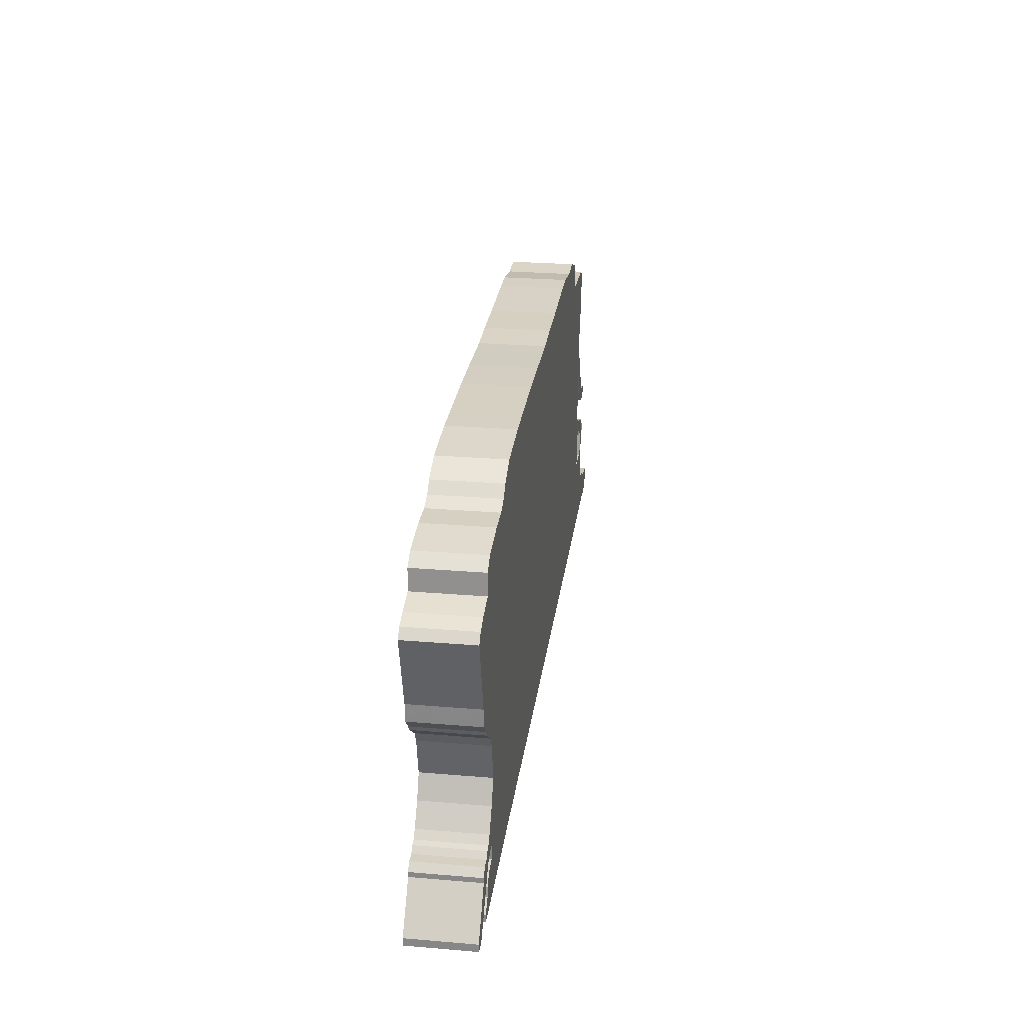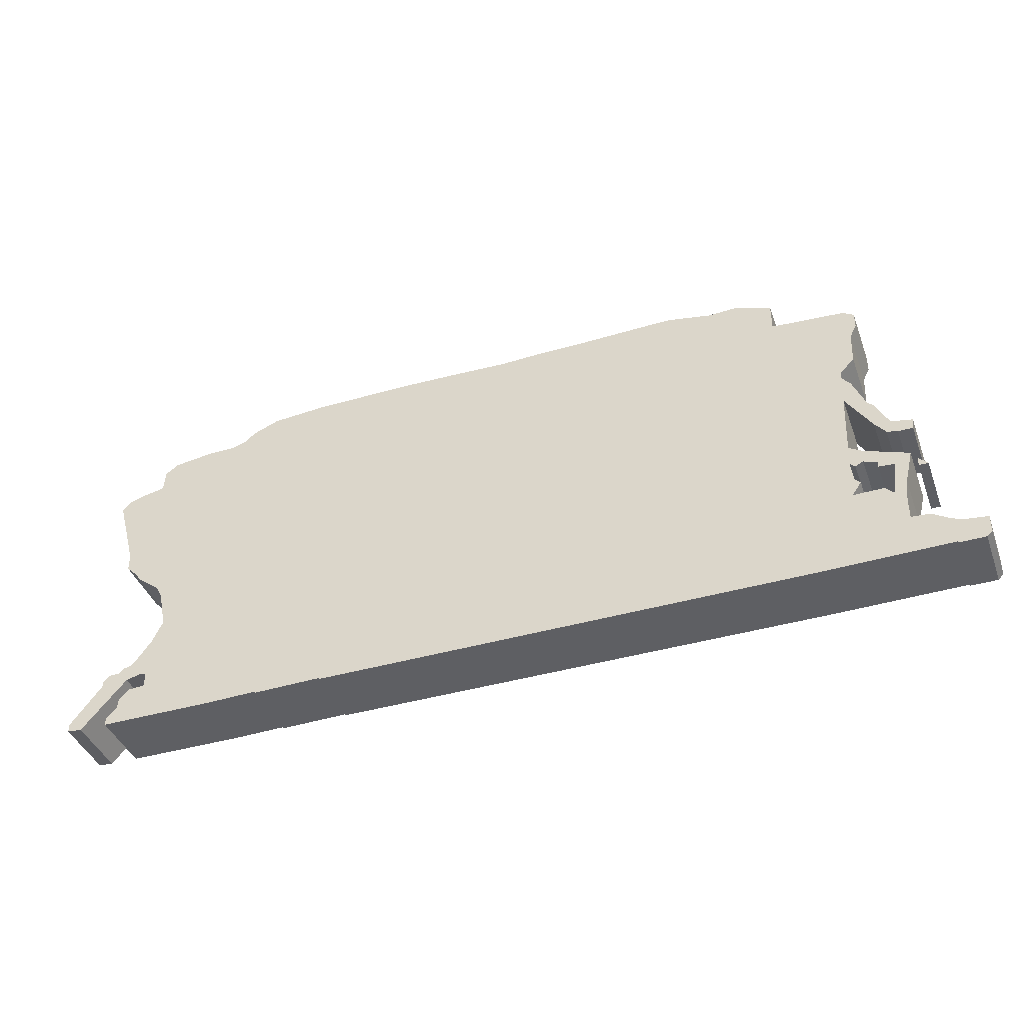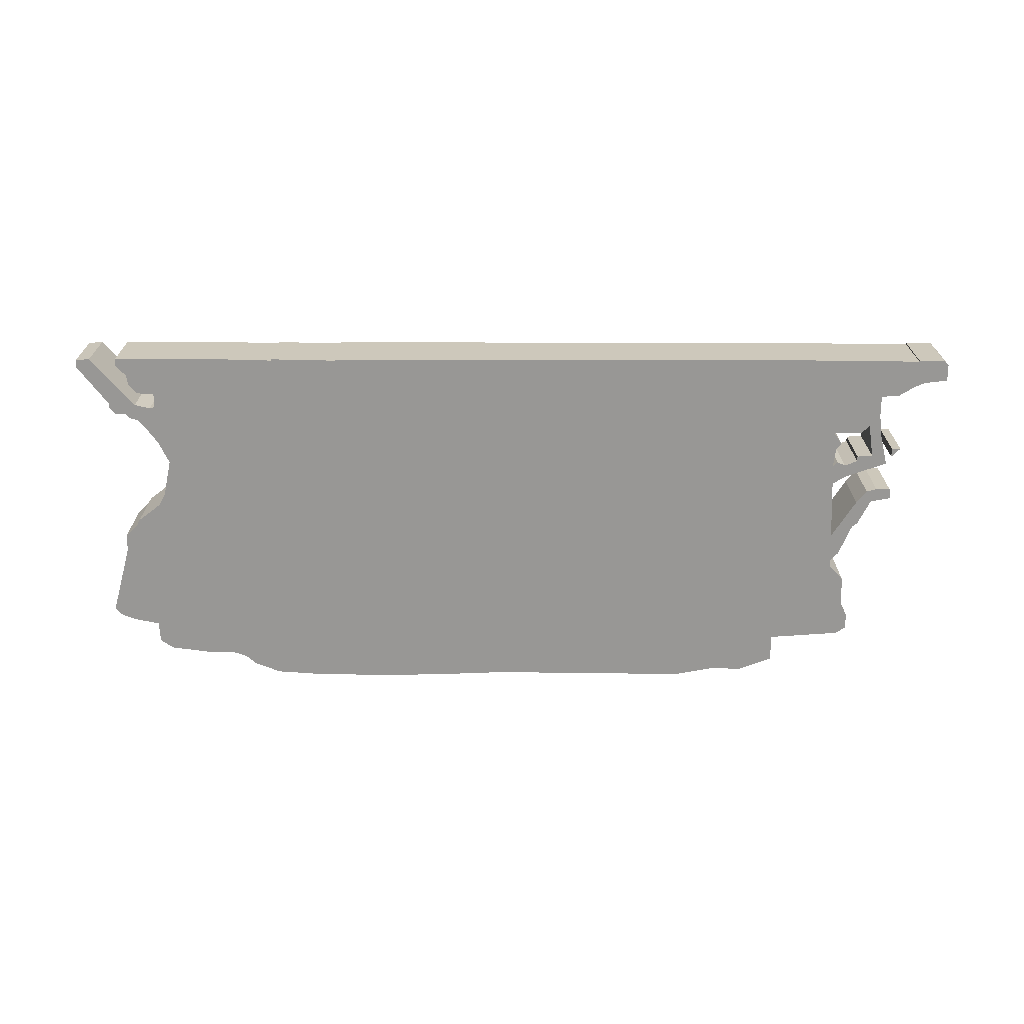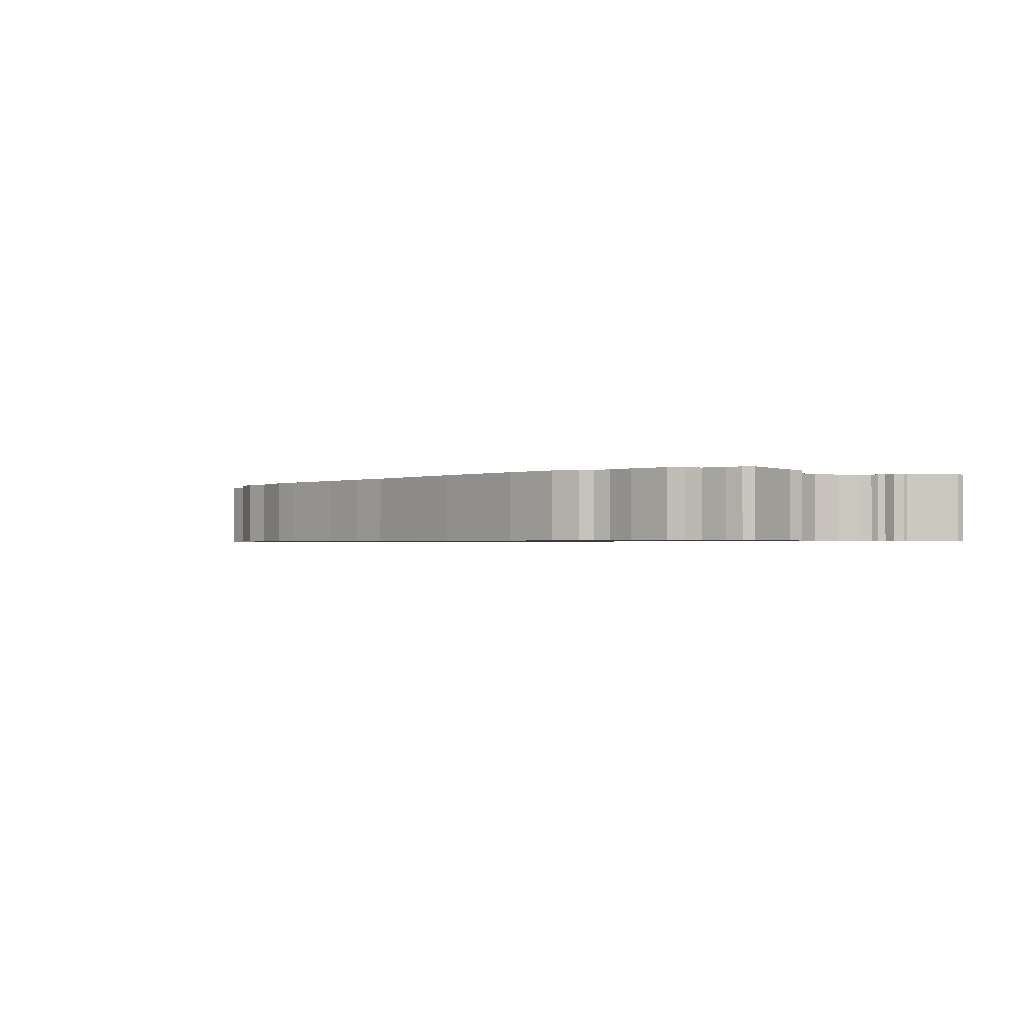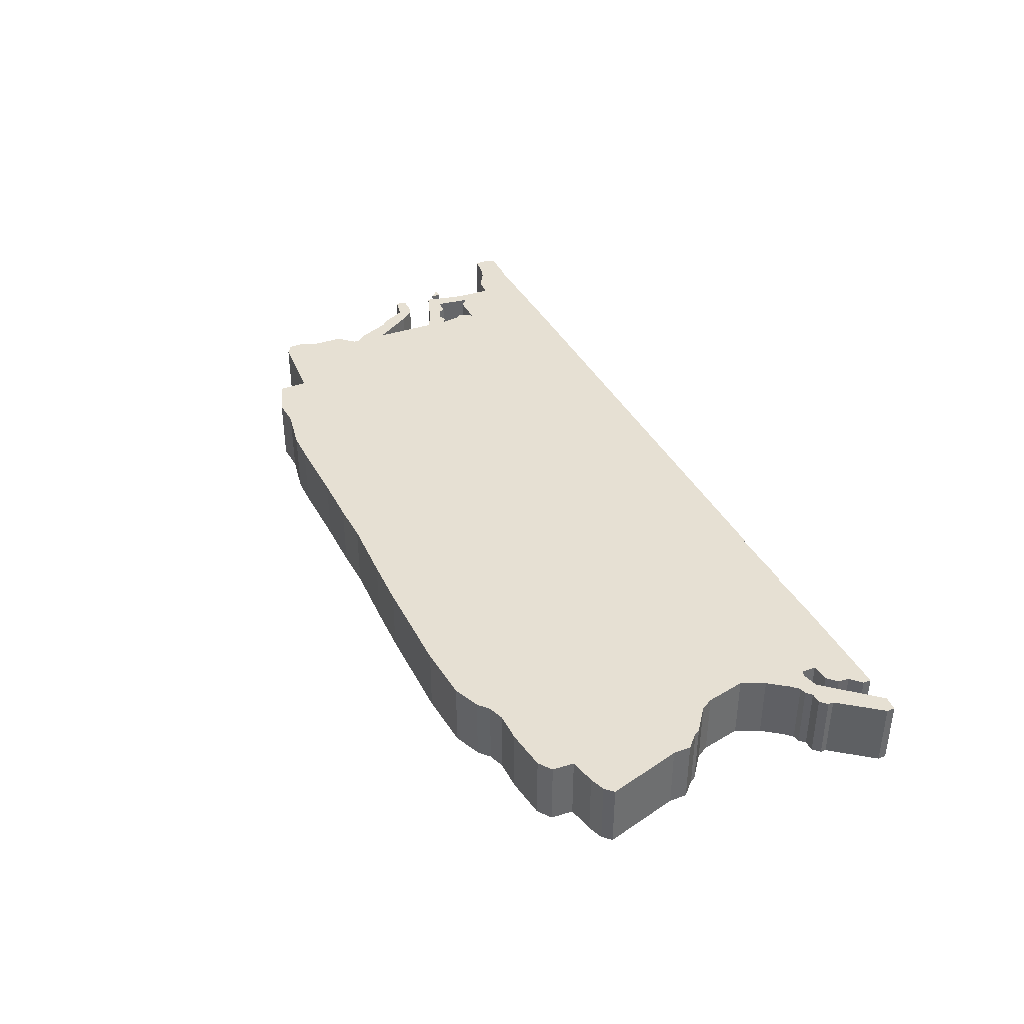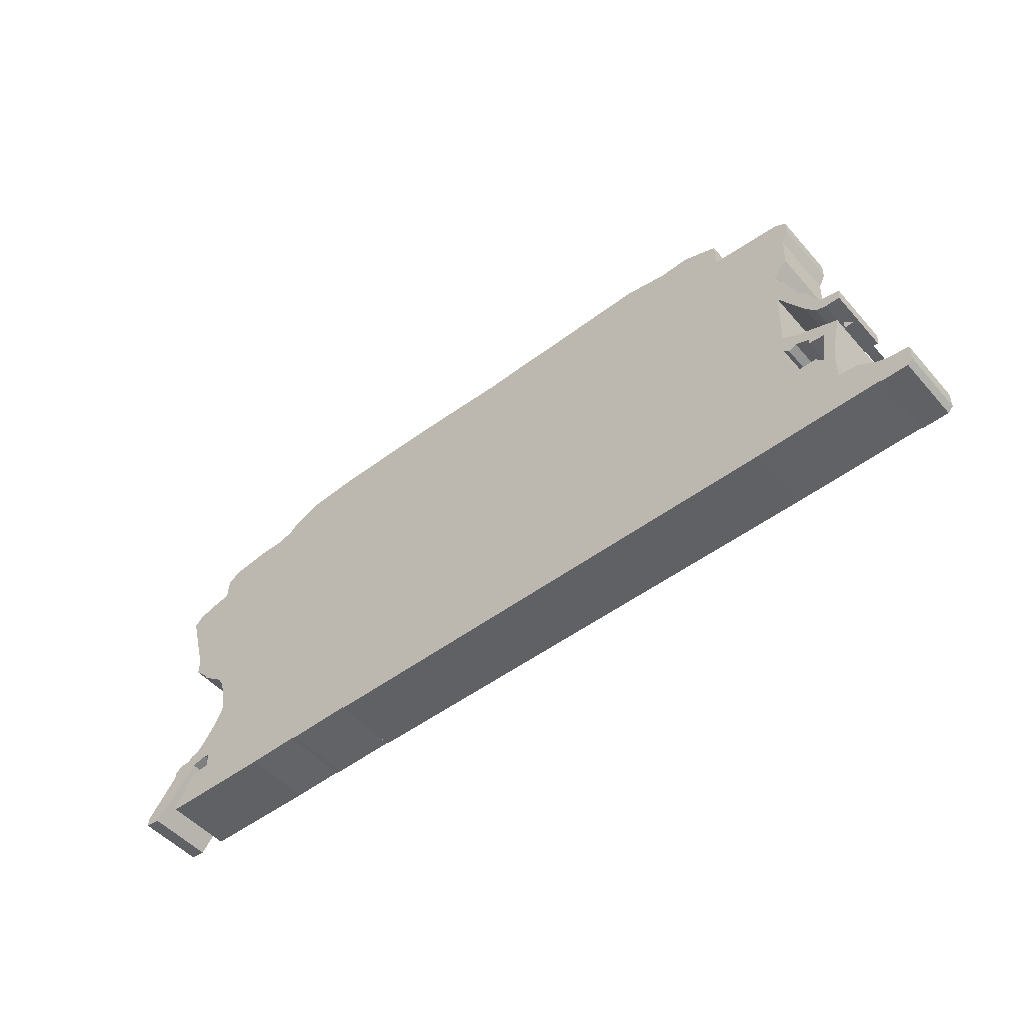
<metadata>
{"format":"obj","ext":"obj","renderer":"f3d","projection":"perspective","resolution":1024,"background":"white","views":[{"elev":26.5,"azim":-82.5,"up":"+Y"},{"elev":-40.8,"azim":19.5,"up":"+Y"},{"elev":-68.2,"azim":-0.1,"up":"+Z"},{"elev":-1.1,"azim":-131.3,"up":"+Z"},{"elev":38.5,"azim":-115.0,"up":"+Z"},{"elev":-50.2,"azim":39.5,"up":"+Y"}]}
</metadata>
<code>
g sbg_iceland_sn_road03
v -2.01 2.83 0
v -2.21 2.75 0
v -2.29 2.68 0
v -2.41 2.64 0
v -2.62 2.64 0
v -2.92 2.6 0
v -3.02 2.53 0
v -3.03 2.37 0
v -3.22 2.33 0
v -3.33 2.29 0
v -3.39 2.23 0
v -3.24 1.68 0
v -3.24 1.55 0
v -3.14 1.45 0
v -3.12 1.41 0
v -2.94 1.27 0
v -2.89 1.18 0
v -2.83 0.89 0
v -2.91 0.72 0
v -3.02 0.57 0
v -3.07 0.52 0
v -3.12 0.51 0
v -3.16 0.47 0
v -3.24 0.47 0
v -3.29 0.42 0
v -3.29 0.38 0
v -3.53 0.07 0
v -3.53 0.01 0
v -3.42 0 0
v -3.08 0.39 0
v -2.96 0.42 0
v -2.92 0.41 0
v -2.92 0.3 0
v -3.05 0.29 0
v -3.12 0.22 0
v -3.13 0.14 0
v -3.21 0.06 0
v -3.21 0 0
v -2.34 0 0
v -1.94 0.01 0
v -1.94 0 0
v -1.91 0 0
v -1.42 0.01 0
v -1.42 0 0
v 2.34 0 0
v 3.32 0.01 0
v 3.32 0 0
v 3.52 0 0
v 3.56 0.04 0
v 3.56 0.17 0
v 3.39 0.19 0
v 3.31 0.22 0
v 3.18 0.3 0
v 3.04 0.31 0
v 3.04 0.47 0
v 3.06 0.64 0
v 3.12 0.89 0
v 2.79 1.01 0
v 2.69 1.07 0
v 2.71 1.54 0
v 2.9 1.24 0
v 2.98 1.14 0
v 3.06 1.12 0
v 3.17 1.12 0
v 3.18 1.2 0
v 3.02 1.23 0
v 2.92 1.43 0
v 2.88 1.46 0
v 2.78 1.7 0
v 2.72 1.77 0
v 2.72 1.82 0
v 2.83 1.94 0
v 2.84 2.18 0
v 2.89 2.28 0
v 2.89 2.4 0
v 2.81 2.45 0
v 2.26 2.49 0
v 2.26 2.7 0
v 1.99 2.8 0
v 1.77 2.79 0
v 1.45 2.85 0
v 1.24 2.85 0
v 0.7 2.84 0
v 0.32 2.84 0
v 0.02 2.83 0
v -0.47 2.85 0
v -0.84 2.86 0
v -1.59 2.86 0
v 2.72 0.88 0
v 2.78 0.91 0
v 2.88 0.87 0
v 2.88 0.83 0
v 3 0.82 0
v 2.96 0.56 0
v 2.9 0.62 0
v 2.67 0.62 0
v 2.74 0.72 0
v 2.7 0.76 0
v 2.68 0.92 0
v 3.16 0.76 0
v 3.23 0.76 0
v 3.16 0.83 0
v -2.01 2.83 0.5
v -2.21 2.75 0.5
v -2.29 2.68 0.5
v -2.41 2.64 0.5
v -2.62 2.64 0.5
v -2.92 2.6 0.5
v -3.02 2.53 0.5
v -3.03 2.37 0.5
v -3.22 2.33 0.5
v -3.33 2.29 0.5
v -3.39 2.23 0.5
v -3.24 1.68 0.5
v -3.24 1.55 0.5
v -3.14 1.45 0.5
v -3.12 1.41 0.5
v -2.94 1.27 0.5
v -2.89 1.18 0.5
v -2.83 0.89 0.5
v -2.91 0.72 0.5
v -3.02 0.57 0.5
v -3.07 0.52 0.5
v -3.12 0.51 0.5
v -3.16 0.47 0.5
v -3.24 0.47 0.5
v -3.29 0.42 0.5
v -3.29 0.38 0.5
v -3.53 0.07 0.5
v -3.53 0.01 0.5
v -3.42 0 0.5
v -3.08 0.39 0.5
v -2.96 0.42 0.5
v -2.92 0.41 0.5
v -2.92 0.3 0.5
v -3.05 0.29 0.5
v -3.12 0.22 0.5
v -3.13 0.14 0.5
v -3.21 0.06 0.5
v -3.21 0 0.5
v -2.34 0 0.5
v -1.94 0.01 0.5
v -1.94 0 0.5
v -1.91 0 0.5
v -1.42 0.01 0.5
v -1.42 0 0.5
v 2.34 0 0.5
v 3.32 0.01 0.5
v 3.32 0 0.5
v 3.52 0 0.5
v 3.56 0.04 0.5
v 3.56 0.17 0.5
v 3.39 0.19 0.5
v 3.31 0.22 0.5
v 3.18 0.3 0.5
v 3.04 0.31 0.5
v 3.04 0.47 0.5
v 3.06 0.64 0.5
v 3.12 0.89 0.5
v 2.79 1.01 0.5
v 2.69 1.07 0.5
v 2.71 1.54 0.5
v 2.9 1.24 0.5
v 2.98 1.14 0.5
v 3.06 1.12 0.5
v 3.17 1.12 0.5
v 3.18 1.2 0.5
v 3.02 1.23 0.5
v 2.92 1.43 0.5
v 2.88 1.46 0.5
v 2.78 1.7 0.5
v 2.72 1.77 0.5
v 2.72 1.82 0.5
v 2.83 1.94 0.5
v 2.84 2.18 0.5
v 2.89 2.28 0.5
v 2.89 2.4 0.5
v 2.81 2.45 0.5
v 2.26 2.49 0.5
v 2.26 2.7 0.5
v 1.99 2.8 0.5
v 1.77 2.79 0.5
v 1.45 2.85 0.5
v 1.24 2.85 0.5
v 0.7 2.84 0.5
v 0.32 2.84 0.5
v 0.02 2.83 0.5
v -0.47 2.85 0.5
v -0.84 2.86 0.5
v -1.59 2.86 0.5
v 2.72 0.88 0.5
v 2.78 0.91 0.5
v 2.88 0.87 0.5
v 2.88 0.83 0.5
v 3 0.82 0.5
v 2.96 0.56 0.5
v 2.9 0.62 0.5
v 2.67 0.62 0.5
v 2.74 0.72 0.5
v 2.7 0.76 0.5
v 2.68 0.92 0.5
v 3.16 0.76 0.5
v 3.23 0.76 0.5
v 3.16 0.83 0.5
g sbg_iceland_sn_road03_0
f 87 86 43
f 99 45 83
f 45 84 83
f 83 82 59
f 59 99 83
f 81 77 82
f 45 43 84
f 80 79 77
f 77 60 82
f 79 78 77
f 77 76 73
f 80 77 81
f 76 75 74
f 73 76 74
f 72 71 73
f 71 77 73
f 77 71 70
f 77 70 60
f 68 67 61
f 66 65 63
f 65 64 63
f 62 61 66
f 66 63 62
f 69 68 60
f 61 67 66
f 68 61 60
f 70 69 60
f 59 82 60
f 43 85 84
f 54 53 46
f 53 52 46
f 51 50 49
f 52 51 46
f 51 49 48
f 48 47 46
f 51 48 46
f 54 46 45
f 54 96 94
f 55 54 94
f 45 44 43
f 42 41 40
f 43 42 40
f 36 33 39
f 38 36 39
f 39 33 32
f 19 18 39
f 37 36 38
f 34 33 36
f 35 34 36
f 32 20 19
f 32 31 20
f 31 21 20
f 27 26 29
f 28 27 29
f 30 29 26
f 30 26 23
f 24 23 26
f 25 24 26
f 22 21 30
f 31 30 21
f 23 22 30
f 32 19 39
f 40 39 18
f 43 40 18
f 86 85 43
f 17 88 43
f 4 3 17
f 16 15 14
f 14 13 12
f 16 14 12
f 8 4 16
f 9 8 12
f 11 9 12
f 10 9 11
f 12 8 16
f 5 4 8
f 6 5 8
f 7 6 8
f 16 4 17
f 18 17 43
f 1 88 3
f 2 1 3
f 90 89 99
f 3 88 17
f 88 87 43
f 45 99 96
f 98 97 96
f 99 98 96
f 45 96 54
f 96 95 94
f 56 55 94
f 56 94 93
f 57 56 93
f 58 57 91
f 90 99 58
f 93 92 91
f 57 93 91
f 58 91 90
f 99 59 58
f 102 101 100
f 87 188 86
f 188 87 189
f 84 185 83
f 185 84 186
f 83 184 82
f 184 83 185
f 82 183 81
f 183 82 184
f 80 181 79
f 181 80 182
f 78 179 77
f 179 78 180
f 79 180 78
f 180 79 181
f 77 178 76
f 178 77 179
f 81 182 80
f 182 81 183
f 75 176 74
f 176 75 177
f 76 177 75
f 177 76 178
f 74 175 73
f 175 74 176
f 72 173 71
f 173 72 174
f 73 174 72
f 174 73 175
f 71 172 70
f 172 71 173
f 68 169 67
f 169 68 170
f 66 167 65
f 167 66 168
f 64 165 63
f 165 64 166
f 65 166 64
f 166 65 167
f 62 163 61
f 163 62 164
f 63 164 62
f 164 63 165
f 69 170 68
f 170 69 171
f 67 168 66
f 168 67 169
f 61 162 60
f 162 61 163
f 70 171 69
f 171 70 172
f 60 161 59
f 161 60 162
f 85 186 84
f 186 85 187
f 54 155 53
f 155 54 156
f 53 154 52
f 154 53 155
f 50 151 49
f 151 50 152
f 51 152 50
f 152 51 153
f 52 153 51
f 153 52 154
f 49 150 48
f 150 49 151
f 47 148 46
f 148 47 149
f 48 149 47
f 149 48 150
f 46 147 45
f 147 46 148
f 55 156 54
f 156 55 157
f 44 145 43
f 145 44 146
f 45 146 44
f 146 45 147
f 41 142 40
f 142 41 143
f 42 143 41
f 143 42 144
f 43 144 42
f 144 43 145
f 39 140 38
f 140 39 141
f 33 134 32
f 134 33 135
f 19 120 18
f 120 19 121
f 37 138 36
f 138 37 139
f 38 139 37
f 139 38 140
f 34 135 33
f 135 34 136
f 35 136 34
f 136 35 137
f 36 137 35
f 137 36 138
f 20 121 19
f 121 20 122
f 32 133 31
f 133 32 134
f 21 122 20
f 122 21 123
f 27 128 26
f 128 27 129
f 28 129 27
f 129 28 130
f 29 130 28
f 130 29 131
f 30 131 29
f 131 30 132
f 24 125 23
f 125 24 126
f 25 126 24
f 126 25 127
f 26 127 25
f 127 26 128
f 22 123 21
f 123 22 124
f 31 132 30
f 132 31 133
f 23 124 22
f 124 23 125
f 40 141 39
f 141 40 142
f 86 187 85
f 187 86 188
f 4 105 3
f 105 4 106
f 15 116 14
f 116 15 117
f 16 117 15
f 117 16 118
f 13 114 12
f 114 13 115
f 14 115 13
f 115 14 116
f 9 110 8
f 110 9 111
f 12 113 11
f 113 12 114
f 10 111 9
f 111 10 112
f 11 112 10
f 112 11 113
f 5 106 4
f 106 5 107
f 6 107 5
f 107 6 108
f 7 108 6
f 108 7 109
f 8 109 7
f 109 8 110
f 17 118 16
f 118 17 119
f 18 119 17
f 119 18 120
f 1 190 88
f 190 1 103
f 2 103 1
f 103 2 104
f 3 104 2
f 104 3 105
f 89 201 99
f 201 89 191
f 90 191 89
f 191 90 192
f 88 189 87
f 189 88 190
f 97 198 96
f 198 97 199
f 98 199 97
f 199 98 200
f 99 200 98
f 200 99 201
f 95 196 94
f 196 95 197
f 96 197 95
f 197 96 198
f 56 157 55
f 157 56 158
f 94 195 93
f 195 94 196
f 57 158 56
f 158 57 159
f 58 159 57
f 159 58 160
f 92 193 91
f 193 92 194
f 93 194 92
f 194 93 195
f 91 192 90
f 192 91 193
f 59 160 58
f 160 59 161
f 101 202 100
f 202 101 203
f 102 203 101
f 203 102 204
f 100 204 102
f 204 100 202
f 145 188 189
f 185 147 201
f 185 186 147
f 161 184 185
f 185 201 161
f 184 179 183
f 186 145 147
f 179 181 182
f 184 162 179
f 179 180 181
f 175 178 179
f 183 179 182
f 176 177 178
f 176 178 175
f 175 173 174
f 175 179 173
f 172 173 179
f 162 172 179
f 163 169 170
f 165 167 168
f 165 166 167
f 168 163 164
f 164 165 168
f 162 170 171
f 168 169 163
f 162 163 170
f 162 171 172
f 162 184 161
f 186 187 145
f 148 155 156
f 148 154 155
f 151 152 153
f 148 153 154
f 150 151 153
f 148 149 150
f 148 150 153
f 147 148 156
f 196 198 156
f 196 156 157
f 145 146 147
f 142 143 144
f 142 144 145
f 141 135 138
f 141 138 140
f 134 135 141
f 141 120 121
f 140 138 139
f 138 135 136
f 138 136 137
f 121 122 134
f 122 133 134
f 122 123 133
f 131 128 129
f 131 129 130
f 128 131 132
f 125 128 132
f 128 125 126
f 128 126 127
f 132 123 124
f 123 132 133
f 132 124 125
f 141 121 134
f 120 141 142
f 120 142 145
f 145 187 188
f 145 190 119
f 119 105 106
f 116 117 118
f 114 115 116
f 114 116 118
f 118 106 110
f 114 110 111
f 114 111 113
f 113 111 112
f 118 110 114
f 110 106 107
f 110 107 108
f 110 108 109
f 119 106 118
f 145 119 120
f 105 190 103
f 105 103 104
f 201 191 192
f 119 190 105
f 145 189 190
f 198 201 147
f 198 199 200
f 198 200 201
f 156 198 147
f 196 197 198
f 196 157 158
f 195 196 158
f 195 158 159
f 193 159 160
f 160 201 192
f 193 194 195
f 193 195 159
f 192 193 160
f 160 161 201
f 202 203 204

</code>
